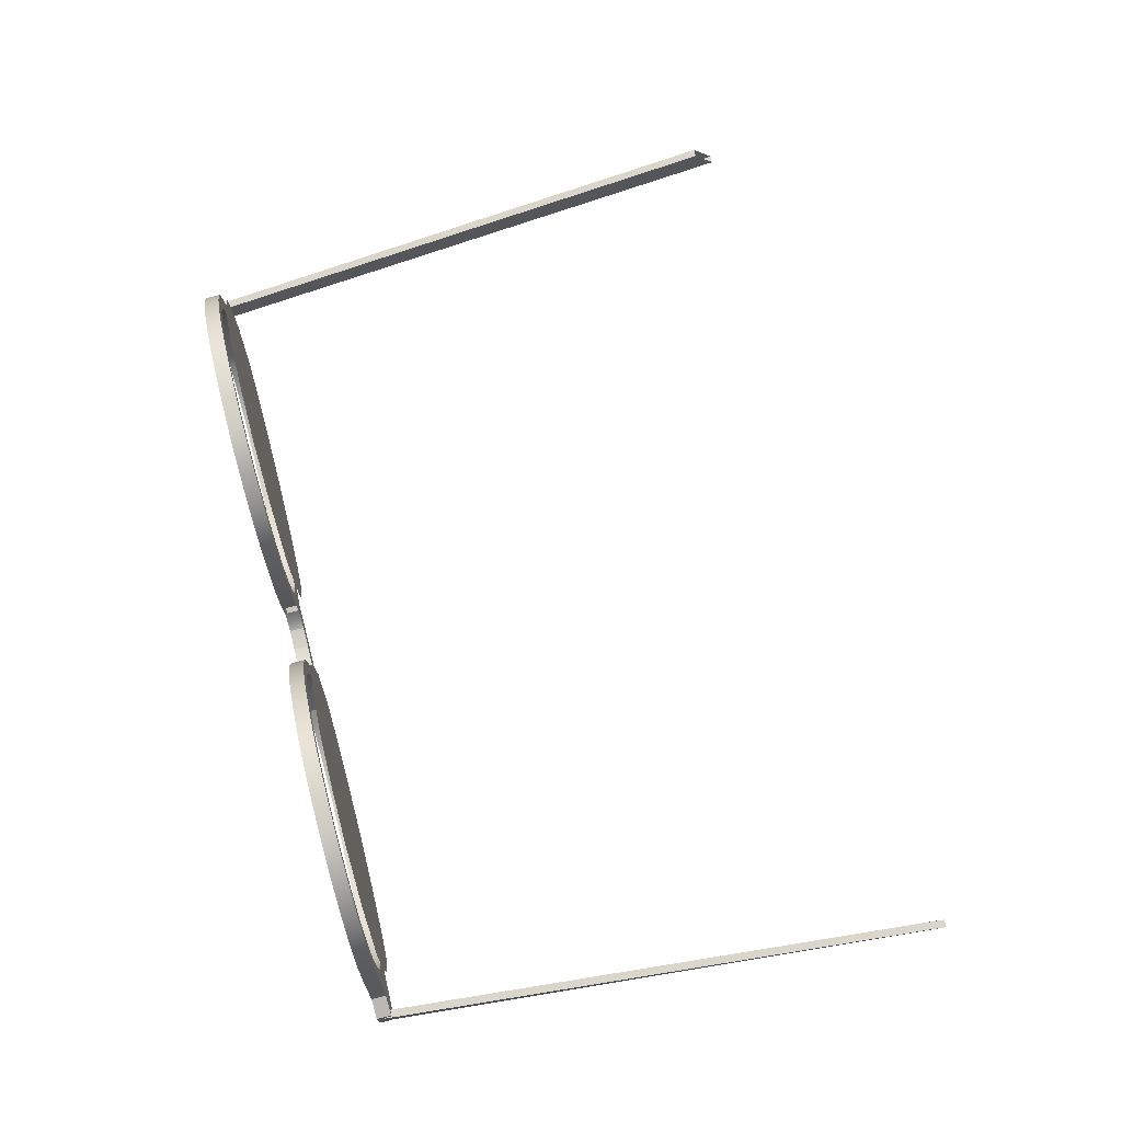
<metadata>
{"format":"obj","ext":"obj","renderer":"f3d","projection":"perspective","resolution":1024,"background":"white","views":[{"elev":73.5,"azim":-104.4,"up":"+Y"}]}
</metadata>
<code>
g default
v -3.649 -49.54 19.96
v -0.11 -50.06 19.96
v -5.001 -54.26 19.96
v -0.11 -54.72 19.96
v -9.36 -52.88 19.96
v -6.45 -46.83 19.96
v -12.44 -51.13 19.96
v -9.668 -45.46 19.98
v -4.161 -51.64 19.96
v -0.11 -52.33 19.96
v -7.926 -49.9 19.96
v -10.71 -48.38 19.96
v -9.36 -52.88 19.96
v -12.44 -51.13 19.96
v -12.34 -55.41 19.96
v -14.71 -53.29 19.96
v -14.77 -57.01 19.96
v -16.81 -54.97 19.96
v -17.62 -58.43 19.96
v -19.25 -56.45 19.96
v -20.72 -59.78 19.96
v -22.21 -57.78 19.96
v -24.21 -60.94 19.96
v -25.11 -58.83 19.96
v -28.38 -61.79 19.96
v -28.71 -59.7 19.96
v -31.44 -62.37 19.96
v -31.74 -60.33 19.96
v -49.96 -60.95 19.96
v -49 -58.63 19.96
v -38.24 -62.75 19.96
v -37.98 -60.52 19.96
v -41.29 -62.58 19.96
v -40.94 -60.38 19.96
v -44.46 -62.2 19.96
v -43.62 -59.98 19.96
v -47.14 -61.67 19.96
v -46.17 -59.48 19.96
v -34.8 -62.74 19.96
v -34.81 -60.61 19.96
v -72.22 -52.51 19.96
v -72.09 -45.33 19.96
v -53.46 -60.07 19.96
v -52.01 -57.51 19.96
v -56.87 -58.86 19.96
v -54.96 -56.02 19.96
v -60.49 -57.23 19.96
v -57.73 -53.79 19.96
v -63.93 -55.64 19.96
v -60.36 -51.18 19.96
v -67.07 -54.26 19.96
v -62.13 -48.55 19.96
v -69.56 -53.33 19.96
v -63.43 -45.3 19.96
v -64.03 -42.25 19.96
v -68.6 -43.7 19.96
v -59.87 -22.88 19.96
v -62.12 -21.76 19.96
v -49.48 -12.35 19.96
v -50.66 -10.61 19.96
v -30.86 -9.725 19.96
v -30.18 -7.592 19.96
v -19.92 -15.79 19.96
v -18.03 -14.33 19.96
v -64.12 -37.23 19.96
v -67.11 -36.81 19.96
v -63.39 -31.78 19.96
v -66.01 -31.3 19.96
v -62 -27.16 19.96
v -64.43 -26.14 19.96
v -10.43 -30.93 19.96
v -8.106 -30.11 19.96
v -9.094 -42.32 19.96
v -6.13 -42.14 19.96
v -57.86 -19.63 19.96
v -59.84 -18.51 19.96
v -55.18 -16.78 19.96
v -56.94 -15.27 19.96
v -52.33 -14.3 19.96
v -53.71 -12.58 19.96
v -46.34 -10.82 19.96
v -47.55 -9.072 19.96
v -38.83 -9.09 19.96
v -38.91 -7.019 19.96
v -24.5 -12.34 19.96
v -23.15 -10.53 19.96
v -16 -20.08 19.96
v -13.92 -18.75 19.96
v -12.83 -25.28 19.96
v -10.6 -24.3 19.96
v -9.687 -33.98 19.96
v -7.126 -33.51 19.96
v -9.104 -37.87 19.96
v -6.463 -37.54 19.96
v -43.41 -9.663 19.96
v -43.67 -7.748 19.96
v -34.92 -9.142 19.96
v -34.62 -7.024 19.96
v -27.64 -10.75 19.96
v -26.45 -8.721 19.96
v -21.89 -14.05 19.96
v -20.38 -12.44 19.96
v -17.87 -17.82 19.96
v -15.8 -16.47 19.96
v -14.39 -22.38 19.96
v -12.17 -21.34 19.96
v -11.5 -28.05 19.96
v -9.28 -27.04 19.96
v -5.001 -54.26 17.31
v -0.11 -54.72 17.31
v -0.11 -52.33 17.31
v -4.161 -51.64 17.31
v -7.927 -49.9 17.31
v -9.36 -52.88 17.31
v -10.71 -48.38 17.31
v -12.44 -51.13 17.31
v -0.11 -50.06 17.31
v -3.649 -49.54 17.31
v -6.455 -46.83 17.31
v -9.674 -45.46 17.33
v -12.44 -51.13 17.31
v -9.36 -52.88 17.31
v -14.71 -53.29 17.31
v -12.34 -55.41 17.31
v -16.81 -54.97 17.31
v -14.77 -57.01 17.31
v -19.25 -56.45 17.31
v -17.62 -58.43 17.31
v -22.21 -57.78 17.31
v -20.72 -59.78 17.31
v -25.11 -58.83 17.31
v -24.21 -60.94 17.31
v -28.71 -59.7 17.31
v -28.38 -61.79 17.31
v -31.74 -60.33 17.31
v -31.44 -62.37 17.31
v -34.81 -60.61 17.31
v -34.8 -62.74 17.31
v -37.98 -60.52 17.31
v -38.24 -62.75 17.31
v -40.94 -60.38 17.31
v -41.29 -62.58 17.31
v -43.62 -59.98 17.31
v -44.46 -62.2 17.31
v -46.17 -59.48 17.31
v -47.14 -61.67 17.31
v -49 -58.63 17.31
v -49.96 -60.95 17.31
v -52.01 -57.51 17.31
v -53.46 -60.07 17.31
v -54.96 -56.02 17.31
v -56.87 -58.86 17.31
v -57.73 -53.79 17.31
v -60.49 -57.23 17.31
v -60.36 -51.18 17.31
v -63.93 -55.64 17.31
v -62.13 -48.55 17.31
v -67.07 -54.26 17.31
v -63.43 -45.3 17.31
v -69.56 -53.33 17.31
v -72.09 -45.33 17.31
v -72.22 -52.51 17.31
v -64.03 -42.25 17.31
v -68.6 -43.7 17.31
v -64.12 -37.23 17.31
v -67.11 -36.81 17.31
v -59.87 -22.88 17.31
v -62.12 -21.76 17.31
v -57.86 -19.63 17.31
v -59.85 -18.51 17.31
v -49.49 -12.35 17.31
v -50.66 -10.61 17.31
v -46.34 -10.82 17.31
v -47.55 -9.072 17.31
v -30.86 -9.725 17.31
v -30.18 -7.592 17.31
v -27.64 -10.75 17.31
v -26.45 -8.721 17.31
v -63.39 -31.78 17.31
v -66.01 -31.3 17.31
v -62 -27.16 17.31
v -64.43 -26.14 17.31
v -19.92 -15.79 17.31
v -18.03 -14.33 17.31
v -17.87 -17.82 17.31
v -15.8 -16.47 17.31
v -10.43 -30.93 17.31
v -8.106 -30.11 17.31
v -9.687 -33.98 17.31
v -7.126 -33.51 17.31
v -55.18 -16.78 17.31
v -56.94 -15.27 17.31
v -52.33 -14.3 17.31
v -53.71 -12.58 17.31
v -43.41 -9.663 17.31
v -43.67 -7.748 17.31
v -38.83 -9.09 17.31
v -38.91 -7.019 17.31
v -34.92 -9.142 17.31
v -34.62 -7.024 17.31
v -24.5 -12.34 17.31
v -23.15 -10.53 17.31
v -21.89 -14.05 17.31
v -20.38 -12.44 17.31
v -16 -20.08 17.31
v -13.92 -18.75 17.31
v -14.39 -22.38 17.31
v -12.17 -21.34 17.31
v -12.83 -25.28 17.31
v -10.6 -24.3 17.31
v -11.5 -28.05 17.31
v -9.28 -27.04 17.31
v -9.104 -37.87 17.31
v -6.463 -37.54 17.31
v -9.098 -42.32 17.31
v -6.134 -42.14 17.31
v -7.428 -53.49 19.96
v -5.08 -48.7 19.96
v -6.088 -50.87 19.96
v -6.087 -50.87 17.31
v -7.428 -53.49 17.31
v -5.079 -48.7 17.31
v -1.897 -49.95 19.96
v -2.406 -54.57 19.96
v -2.142 -52.09 19.96
v -2.406 -54.57 17.31
v -2.142 -52.09 17.31
v -1.897 -49.95 17.31
v 4.781 -54.26 17.31
v 2.186 -54.57 17.31
v 1.922 -52.09 17.31
v 3.941 -51.64 17.31
v 5.867 -50.87 17.31
v 7.208 -53.49 17.31
v 9.14 -52.88 17.31
v 7.707 -49.9 17.31
v 10.49 -48.38 17.31
v 12.22 -51.13 17.31
v 1.677 -49.95 17.31
v 3.429 -49.54 17.31
v 4.859 -48.7 17.31
v 6.235 -46.83 17.31
v 9.454 -45.46 17.33
v 12.22 -51.13 17.31
v 9.14 -52.88 17.31
v 14.49 -53.29 17.31
v 12.12 -55.41 17.31
v 16.59 -54.97 17.31
v 14.55 -57.01 17.31
v 19.03 -56.45 17.31
v 17.4 -58.43 17.31
v 21.99 -57.78 17.31
v 20.5 -59.78 17.31
v 24.89 -58.83 17.31
v 23.99 -60.94 17.31
v 28.49 -59.7 17.31
v 28.16 -61.79 17.31
v 31.52 -60.33 17.31
v 31.22 -62.37 17.31
v 34.59 -60.61 17.31
v 34.58 -62.74 17.31
v 38.02 -62.75 17.31
v 37.76 -60.52 17.31
v 40.72 -60.38 17.31
v 41.07 -62.58 17.31
v 43.4 -59.98 17.31
v 44.24 -62.2 17.31
v 45.95 -59.48 17.31
v 46.92 -61.67 17.31
v 48.78 -58.63 17.31
v 49.74 -60.95 17.31
v 51.79 -57.51 17.31
v 53.24 -60.07 17.31
v 54.74 -56.02 17.31
v 56.65 -58.86 17.31
v 57.51 -53.79 17.31
v 60.27 -57.23 17.31
v 60.14 -51.18 17.31
v 63.71 -55.64 17.31
v 61.91 -48.55 17.31
v 66.85 -54.26 17.31
v 63.21 -45.3 17.31
v 69.34 -53.33 17.31
v 71.87 -45.33 17.31
v 72 -52.51 17.31
v 63.81 -42.25 17.31
v 68.38 -43.7 17.31
v 63.9 -37.23 17.31
v 66.89 -36.81 17.31
v 61.9 -21.76 17.31
v 59.65 -22.88 17.31
v 57.64 -19.63 17.31
v 59.63 -18.51 17.31
v 50.44 -10.61 17.31
v 49.26 -12.35 17.31
v 46.12 -10.82 17.31
v 47.33 -9.072 17.31
v 29.96 -7.592 17.31
v 30.64 -9.725 17.31
v 27.42 -10.75 17.31
v 26.23 -8.721 17.31
v 63.17 -31.78 17.31
v 65.79 -31.3 17.31
v 61.78 -27.16 17.31
v 64.21 -26.14 17.31
v 17.81 -14.33 17.31
v 19.7 -15.79 17.31
v 17.65 -17.82 17.31
v 15.58 -16.47 17.31
v 7.886 -30.11 17.31
v 10.21 -30.93 17.31
v 9.467 -33.98 17.31
v 6.905 -33.51 17.31
v 54.96 -16.78 17.31
v 56.72 -15.27 17.31
v 52.11 -14.3 17.31
v 53.49 -12.58 17.31
v 43.19 -9.663 17.31
v 43.45 -7.748 17.31
v 38.69 -7.019 17.31
v 38.61 -9.09 17.31
v 34.7 -9.142 17.31
v 34.4 -7.024 17.31
v 22.93 -10.53 17.31
v 24.28 -12.34 17.31
v 21.67 -14.05 17.31
v 20.16 -12.44 17.31
v 13.7 -18.75 17.31
v 15.78 -20.08 17.31
v 14.17 -22.38 17.31
v 11.95 -21.34 17.31
v 10.38 -24.3 17.31
v 12.61 -25.28 17.31
v 11.28 -28.05 17.31
v 9.06 -27.04 17.31
v 8.884 -37.87 17.31
v 6.243 -37.54 17.31
v 8.878 -42.32 17.31
v 5.914 -42.14 17.31
v 4.781 -54.26 19.96
v 3.941 -51.64 19.96
v 1.922 -52.09 19.96
v 2.186 -54.57 19.96
v 7.208 -53.49 19.96
v 5.868 -50.87 19.96
v 9.14 -52.88 19.96
v 12.22 -51.13 19.96
v 10.49 -48.38 19.96
v 7.706 -49.9 19.96
v 3.429 -49.54 19.96
v 1.677 -49.95 19.96
v 6.23 -46.83 19.96
v 4.86 -48.7 19.96
v 9.448 -45.46 19.98
v 9.14 -52.88 19.96
v 12.22 -51.13 19.96
v 12.12 -55.41 19.96
v 14.49 -53.29 19.96
v 14.55 -57.01 19.96
v 16.59 -54.97 19.96
v 17.4 -58.43 19.96
v 19.03 -56.45 19.96
v 20.5 -59.78 19.96
v 21.99 -57.78 19.96
v 23.99 -60.94 19.96
v 24.89 -58.83 19.96
v 28.16 -61.79 19.96
v 28.49 -59.7 19.96
v 31.22 -62.37 19.96
v 31.52 -60.33 19.96
v 34.58 -62.74 19.96
v 34.59 -60.61 19.96
v 38.02 -62.75 19.96
v 41.07 -62.58 19.96
v 40.72 -60.38 19.96
v 37.76 -60.52 19.96
v 44.24 -62.2 19.96
v 43.4 -59.98 19.96
v 46.92 -61.67 19.96
v 45.95 -59.48 19.96
v 49.74 -60.95 19.96
v 48.78 -58.63 19.96
v 53.24 -60.07 19.96
v 51.79 -57.51 19.96
v 56.65 -58.86 19.96
v 54.74 -56.02 19.96
v 60.27 -57.23 19.96
v 57.51 -53.79 19.96
v 63.71 -55.64 19.96
v 60.14 -51.18 19.96
v 66.85 -54.26 19.96
v 61.91 -48.55 19.96
v 69.34 -53.33 19.96
v 63.21 -45.3 19.96
v 72 -52.51 19.96
v 71.87 -45.33 19.96
v 68.38 -43.7 19.96
v 63.81 -42.25 19.96
v 66.89 -36.81 19.96
v 63.9 -37.23 19.96
v 61.9 -21.76 19.96
v 59.62 -18.51 19.96
v 57.64 -19.63 19.96
v 59.65 -22.88 19.96
v 50.44 -10.61 19.96
v 47.33 -9.072 19.96
v 46.12 -10.82 19.96
v 49.26 -12.35 19.96
v 29.96 -7.592 19.96
v 26.23 -8.721 19.96
v 27.42 -10.75 19.96
v 30.64 -9.725 19.96
v 65.79 -31.3 19.96
v 63.17 -31.78 19.96
v 64.21 -26.14 19.96
v 61.78 -27.16 19.96
v 17.81 -14.33 19.96
v 15.58 -16.47 19.96
v 17.65 -17.82 19.96
v 19.7 -15.79 19.96
v 7.886 -30.11 19.96
v 6.906 -33.51 19.96
v 9.467 -33.98 19.96
v 10.21 -30.93 19.96
v 56.72 -15.27 19.96
v 54.96 -16.78 19.96
v 53.49 -12.58 19.96
v 52.11 -14.3 19.96
v 43.45 -7.748 19.96
v 43.19 -9.663 19.96
v 38.69 -7.019 19.96
v 34.4 -7.024 19.96
v 34.7 -9.142 19.96
v 38.61 -9.09 19.96
v 22.93 -10.53 19.96
v 20.16 -12.44 19.96
v 21.67 -14.05 19.96
v 24.28 -12.34 19.96
v 13.7 -18.75 19.96
v 11.95 -21.34 19.96
v 14.17 -22.38 19.96
v 15.78 -20.08 19.96
v 10.38 -24.3 19.96
v 9.06 -27.04 19.96
v 11.28 -28.05 19.96
v 12.61 -25.28 19.96
v 6.243 -37.54 19.96
v 8.884 -37.87 19.96
v 5.91 -42.14 19.96
v 8.874 -42.32 19.96
v -81.49 -51.33 122.7
v -80.1 -51.33 122.7
v -81.49 -46.75 118.9
v -80.1 -46.75 118.9
v -72.22 -46.75 18.54
v -70.83 -46.75 18.54
v -72.22 -51.33 18.54
v -70.83 -51.33 18.54
v 81.27 -51.33 122.7
v 79.88 -51.33 122.7
v 81.27 -46.75 118.9
v 79.88 -46.75 118.9
v 72 -46.75 18.54
v 70.61 -46.75 18.54
v 72 -51.33 18.54
v 70.61 -51.33 18.54
v 17.97 -56.96 21.03
v 27.31 -60.2 21.03
v 36.66 -61.36 21.03
v 46 -60 21.03
v 55.34 -57.2 21.03
v 11.82 -53.22 21.03
v 27.31 -53.22 21.03
v 36.66 -53.22 21.03
v 46 -53.22 21.03
v 60.95 -53.22 21.03
v 7.72 -43.87 21.03
v 17.97 -43.87 21.03
v 27.31 -43.87 21.03
v 36.66 -43.87 21.03
v 46 -43.87 21.03
v 55.34 -43.87 21.03
v 64.68 -43.87 21.03
v 8.183 -34.53 21.03
v 17.97 -34.53 21.03
v 27.31 -34.53 21.03
v 36.66 -34.53 21.03
v 46 -34.53 21.03
v 55.34 -34.53 21.03
v 64.68 -34.53 21.03
v 10.22 -26.1 21.03
v 17.97 -25.19 21.03
v 27.31 -25.19 21.03
v 36.66 -25.19 21.03
v 46 -25.19 21.03
v 55.34 -25.19 21.03
v 63.47 -26.95 21.03
v 17.97 -15.85 21.03
v 27.31 -15.85 21.03
v 36.66 -15.85 21.03
v 46 -15.85 21.03
v 56.22 -15.85 21.03
v 27.31 -8.997 21.03
v 36.66 -7.711 21.03
v 46 -8.997 21.03
v -17.97 -56.96 21.03
v -27.31 -60.2 21.03
v -36.66 -61.36 21.03
v -46 -60 21.03
v -55.34 -57.2 21.03
v -11.82 -53.22 21.03
v -27.31 -53.22 21.03
v -36.66 -53.22 21.03
v -46 -53.22 21.03
v -60.95 -53.22 21.03
v -7.72 -43.87 21.03
v -17.97 -43.87 21.03
v -27.31 -43.87 21.03
v -36.66 -43.87 21.03
v -46 -43.87 21.03
v -55.34 -43.87 21.03
v -64.68 -43.87 21.03
v -8.183 -34.53 21.03
v -17.97 -34.53 21.03
v -27.31 -34.53 21.03
v -36.66 -34.53 21.03
v -46 -34.53 21.03
v -55.34 -34.53 21.03
v -64.68 -34.53 21.03
v -10.22 -26.1 21.03
v -17.97 -25.19 21.03
v -27.31 -25.19 21.03
v -36.66 -25.19 21.03
v -46 -25.19 21.03
v -55.34 -25.19 21.03
v -63.47 -26.95 21.03
v -17.97 -15.85 21.03
v -27.31 -15.85 21.03
v -36.66 -15.85 21.03
v -46 -15.85 21.03
v -56.22 -15.85 21.03
v -27.31 -8.997 21.03
v -36.66 -7.711 21.03
v -46 -8.997 21.03
g polySurface1
f 109 226 227 112
f 109 112 220 221
f 114 113 115 116
f 112 227 228 118
f 113 220 222 119
f 115 113 119 120
f 114 116 121 122
f 122 121 123 124
f 124 123 125 126
f 126 125 127 128
f 128 127 129 130
f 130 129 131 132
f 132 131 133 134
f 134 133 135 136
f 136 135 137 138
f 140 139 141 142
f 142 141 143 144
f 144 143 145 146
f 146 145 147 148
f 138 137 139 140
f 148 147 149 150
f 150 149 151 152
f 152 151 153 154
f 154 153 155 156
f 156 155 157 158
f 158 157 159 160
f 160 159 161 162
f 161 159 163 164
f 164 163 165 166
f 168 167 169 170
f 172 171 173 174
f 176 175 177 178
f 166 165 179 180
f 180 179 181 182
f 182 181 167 168
f 184 183 185 186
f 188 187 189 190
f 170 169 191 192
f 192 191 193 194
f 194 193 171 172
f 174 173 195 196
f 198 197 199 200
f 202 201 203 204
f 206 205 207 208
f 210 209 211 212
f 190 189 213 214
f 214 213 215 216
f 196 195 197 198
f 200 199 175 176
f 178 177 201 202
f 204 203 183 184
f 186 185 205 206
f 208 207 209 210
f 212 211 187 188
f 216 215 120 119
f 3 9 225 224
f 3 217 219 9
f 5 7 12 11
f 9 1 223 225
f 11 6 218 219
f 12 8 6 11
f 5 13 14 7
f 13 15 16 14
f 15 17 18 16
f 17 19 20 18
f 19 21 22 20
f 21 23 24 22
f 23 25 26 24
f 25 27 28 26
f 27 39 40 28
f 31 33 34 32
f 33 35 36 34
f 35 37 38 36
f 37 29 30 38
f 39 31 32 40
f 29 43 44 30
f 43 45 46 44
f 45 47 48 46
f 47 49 50 48
f 49 51 52 50
f 51 53 54 52
f 53 41 42 54
f 42 56 55 54
f 56 66 65 55
f 58 76 75 57
f 60 82 81 59
f 62 100 99 61
f 66 68 67 65
f 68 70 69 67
f 70 58 57 69
f 64 104 103 63
f 72 92 91 71
f 76 78 77 75
f 78 80 79 77
f 80 60 59 79
f 82 96 95 81
f 84 98 97 83
f 86 102 101 85
f 88 106 105 87
f 90 108 107 89
f 92 94 93 91
f 94 74 73 93
f 96 84 83 95
f 98 62 61 97
f 100 86 85 99
f 102 64 63 101
f 104 88 87 103
f 106 90 89 105
f 108 72 71 107
f 74 6 8 73
f 3 224 4 110 226 109
f 5 217 3 109 221 114
f 12 7 116 115
f 2 223 228 117
f 1 218 222 118
f 8 12 115 120
f 7 14 121 116
f 13 5 114 122
f 14 16 123 121
f 15 13 122 124
f 16 18 125 123
f 17 15 124 126
f 18 20 127 125
f 19 17 126 128
f 20 22 129 127
f 21 19 128 130
f 22 24 131 129
f 23 21 130 132
f 24 26 133 131
f 25 23 132 134
f 26 28 135 133
f 27 25 134 136
f 28 40 137 135
f 39 27 136 138
f 32 34 141 139
f 33 31 140 142
f 34 36 143 141
f 35 33 142 144
f 36 38 145 143
f 37 35 144 146
f 38 30 147 145
f 29 37 146 148
f 40 32 139 137
f 31 39 138 140
f 30 44 149 147
f 43 29 148 150
f 44 46 151 149
f 45 43 150 152
f 46 48 153 151
f 47 45 152 154
f 48 50 155 153
f 49 47 154 156
f 50 52 157 155
f 51 49 156 158
f 52 54 159 157
f 53 51 158 160
f 42 41 162 161
f 41 53 160 162
f 54 55 163 159
f 56 42 161 164
f 55 65 165 163
f 66 56 164 166
f 57 75 169 167
f 76 58 168 170
f 59 81 173 171
f 82 60 172 174
f 61 99 177 175
f 100 62 176 178
f 65 67 179 165
f 68 66 166 180
f 67 69 181 179
f 70 68 180 182
f 69 57 167 181
f 58 70 182 168
f 63 103 185 183
f 104 64 184 186
f 71 91 189 187
f 92 72 188 190
f 75 77 191 169
f 78 76 170 192
f 77 79 193 191
f 80 78 192 194
f 79 59 171 193
f 60 80 194 172
f 81 95 195 173
f 96 82 174 196
f 83 97 199 197
f 98 84 198 200
f 85 101 203 201
f 102 86 202 204
f 87 105 207 205
f 106 88 206 208
f 89 107 211 209
f 108 90 210 212
f 91 93 213 189
f 94 92 190 214
f 93 73 215 213
f 74 94 214 216
f 95 83 197 195
f 84 96 196 198
f 97 61 175 199
f 62 98 200 176
f 99 85 201 177
f 86 100 178 202
f 101 63 183 203
f 64 102 204 184
f 103 87 205 185
f 88 104 186 206
f 105 89 209 207
f 90 106 208 210
f 107 71 187 211
f 72 108 212 188
f 73 8 120 215
f 221 220 113 114
f 222 220 112 118
f 219 217 5 11
f 219 218 1 9
f 222 218 6 119
f 227 226 110 111
f 228 227 111 117
f 224 225 10 4
f 225 223 2 10
f 228 223 1 118
f 229 232 231 230
f 229 234 233 232
f 235 238 237 236
f 232 240 239 231
f 236 242 241 233
f 237 243 242 236
f 235 245 244 238
f 245 247 246 244
f 247 249 248 246
f 249 251 250 248
f 251 253 252 250
f 253 255 254 252
f 255 257 256 254
f 257 259 258 256
f 259 261 260 258
f 262 265 264 263
f 265 267 266 264
f 267 269 268 266
f 269 271 270 268
f 261 262 263 260
f 271 273 272 270
f 273 275 274 272
f 275 277 276 274
f 277 279 278 276
f 279 281 280 278
f 281 283 282 280
f 283 285 284 282
f 284 287 286 282
f 287 289 288 286
f 290 293 292 291
f 294 297 296 295
f 298 301 300 299
f 289 303 302 288
f 303 305 304 302
f 305 290 291 304
f 306 309 308 307
f 310 313 312 311
f 293 315 314 292
f 315 317 316 314
f 317 294 295 316
f 297 319 318 296
f 320 323 322 321
f 324 327 326 325
f 328 331 330 329
f 332 335 334 333
f 313 337 336 312
f 337 339 338 336
f 319 320 321 318
f 323 298 299 322
f 301 324 325 300
f 327 306 307 326
f 309 328 329 308
f 331 332 333 330
f 335 310 311 334
f 339 242 243 338
f 340 343 342 341
f 340 341 345 344
f 346 349 348 347
f 341 342 351 350
f 349 345 353 352
f 348 349 352 354
f 346 347 356 355
f 355 356 358 357
f 357 358 360 359
f 359 360 362 361
f 361 362 364 363
f 363 364 366 365
f 365 366 368 367
f 367 368 370 369
f 369 370 372 371
f 373 376 375 374
f 374 375 378 377
f 377 378 380 379
f 379 380 382 381
f 371 372 376 373
f 381 382 384 383
f 383 384 386 385
f 385 386 388 387
f 387 388 390 389
f 389 390 392 391
f 391 392 394 393
f 393 394 396 395
f 396 394 398 397
f 397 398 400 399
f 401 404 403 402
f 405 408 407 406
f 409 412 411 410
f 399 400 414 413
f 413 414 416 415
f 415 416 404 401
f 417 420 419 418
f 421 424 423 422
f 402 403 426 425
f 425 426 428 427
f 427 428 408 405
f 406 407 430 429
f 431 434 433 432
f 435 438 437 436
f 439 442 441 440
f 443 446 445 444
f 422 423 448 447
f 447 448 450 449
f 429 430 434 431
f 432 433 412 409
f 410 411 438 435
f 436 437 420 417
f 418 419 442 439
f 440 441 446 443
f 444 445 424 421
f 449 450 354 352
f 340 229 230 110 4 343
f 346 235 234 229 340 344
f 348 237 238 347
f 2 117 239 351
f 350 240 241 353
f 354 243 237 348
f 347 238 244 356
f 355 245 235 346
f 356 244 246 358
f 357 247 245 355
f 358 246 248 360
f 359 249 247 357
f 360 248 250 362
f 361 251 249 359
f 362 250 252 364
f 363 253 251 361
f 364 252 254 366
f 365 255 253 363
f 366 254 256 368
f 367 257 255 365
f 368 256 258 370
f 369 259 257 367
f 370 258 260 372
f 371 261 259 369
f 376 263 264 375
f 374 265 262 373
f 375 264 266 378
f 377 267 265 374
f 378 266 268 380
f 379 269 267 377
f 380 268 270 382
f 381 271 269 379
f 372 260 263 376
f 373 262 261 371
f 382 270 272 384
f 383 273 271 381
f 384 272 274 386
f 385 275 273 383
f 386 274 276 388
f 387 277 275 385
f 388 276 278 390
f 389 279 277 387
f 390 278 280 392
f 391 281 279 389
f 392 280 282 394
f 393 283 281 391
f 396 284 285 395
f 395 285 283 393
f 394 282 286 398
f 397 287 284 396
f 398 286 288 400
f 399 289 287 397
f 404 291 292 403
f 402 293 290 401
f 408 295 296 407
f 406 297 294 405
f 412 299 300 411
f 410 301 298 409
f 400 288 302 414
f 413 303 289 399
f 414 302 304 416
f 415 305 303 413
f 416 304 291 404
f 401 290 305 415
f 420 307 308 419
f 418 309 306 417
f 424 311 312 423
f 422 313 310 421
f 403 292 314 426
f 425 315 293 402
f 426 314 316 428
f 427 317 315 425
f 428 316 295 408
f 405 294 317 427
f 407 296 318 430
f 429 319 297 406
f 434 321 322 433
f 432 323 320 431
f 438 325 326 437
f 436 327 324 435
f 442 329 330 441
f 440 331 328 439
f 446 333 334 445
f 444 335 332 443
f 423 312 336 448
f 447 337 313 422
f 448 336 338 450
f 449 339 337 447
f 430 318 321 434
f 431 320 319 429
f 433 322 299 412
f 409 298 323 432
f 411 300 325 438
f 435 324 301 410
f 437 326 307 420
f 417 306 327 436
f 419 308 329 442
f 439 328 309 418
f 441 330 333 446
f 443 332 331 440
f 445 334 311 424
f 421 310 335 444
f 450 338 243 354
f 234 235 236 233
f 241 240 232 233
f 345 349 346 344
f 345 341 350 353
f 241 242 352 353
f 231 111 110 230
f 239 117 111 231
f 343 4 10 342
f 342 10 2 351
f 239 240 350 351
f 453 454 456 455
f 455 456 458 457
f 457 458 452 451
f 452 458 456 454
f 457 451 453 455
f 461 463 464 462
f 463 465 466 464
f 465 459 460 466
f 460 462 464 466
f 465 463 461 459
f 467 473 468
f 468 473 474 469
f 469 474 475 470
f 470 475 471
f 472 477 478 467
f 467 478 479 473
f 473 479 480 474
f 474 480 481 475
f 475 481 482 471
f 471 482 483 476
f 477 484 485 478
f 478 485 486 479
f 479 486 487 480
f 480 487 488 481
f 481 488 489 482
f 482 489 490 483
f 484 491 492 485
f 485 492 493 486
f 486 493 494 487
f 487 494 495 488
f 488 495 496 489
f 489 496 497 490
f 491 498 492
f 492 498 499 493
f 493 499 500 494
f 494 500 501 495
f 495 501 502 496
f 496 502 497
f 498 503 499
f 499 503 504 500
f 500 504 505 501
f 501 505 502
f 506 507 512
f 507 508 513 512
f 508 509 514 513
f 509 510 514
f 511 506 517 516
f 506 512 518 517
f 512 513 519 518
f 513 514 520 519
f 514 510 521 520
f 510 515 522 521
f 516 517 524 523
f 517 518 525 524
f 518 519 526 525
f 519 520 527 526
f 520 521 528 527
f 521 522 529 528
f 523 524 531 530
f 524 525 532 531
f 525 526 533 532
f 526 527 534 533
f 527 528 535 534
f 528 529 536 535
f 530 531 537
f 531 532 538 537
f 532 533 539 538
f 533 534 540 539
f 534 535 541 540
f 535 536 541
f 537 538 542
f 538 539 543 542
f 539 540 544 543
f 540 541 544

</code>
